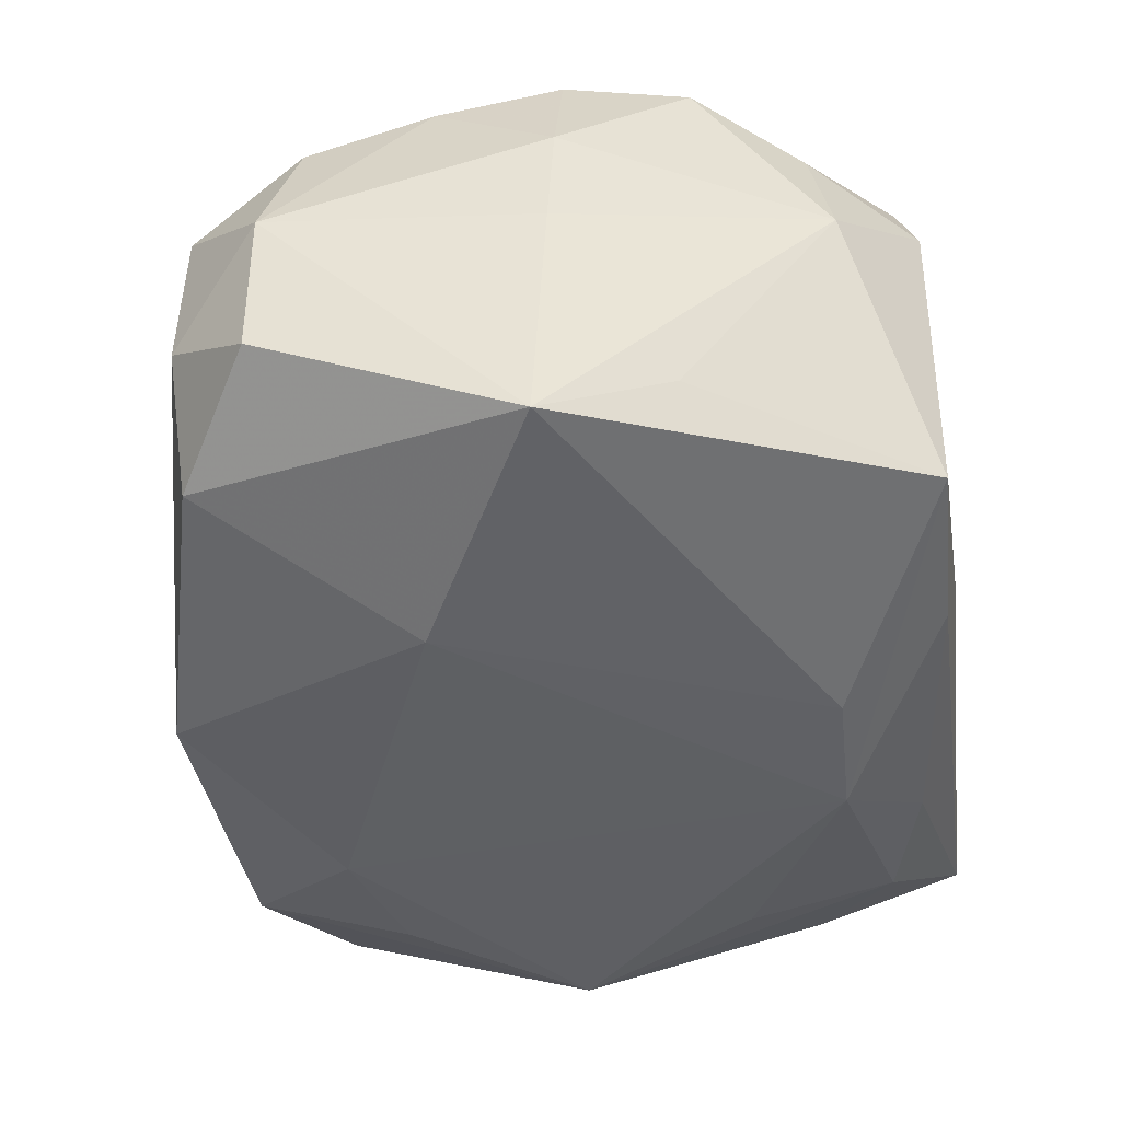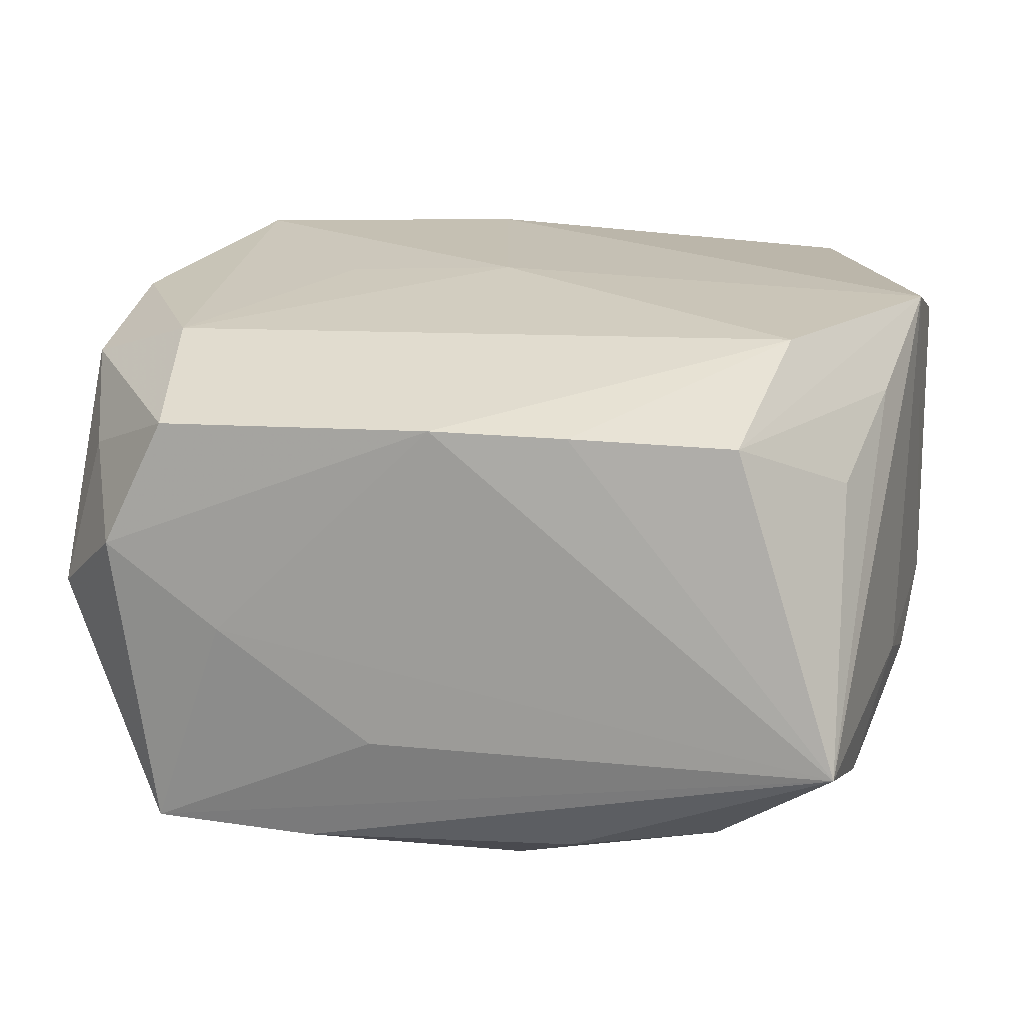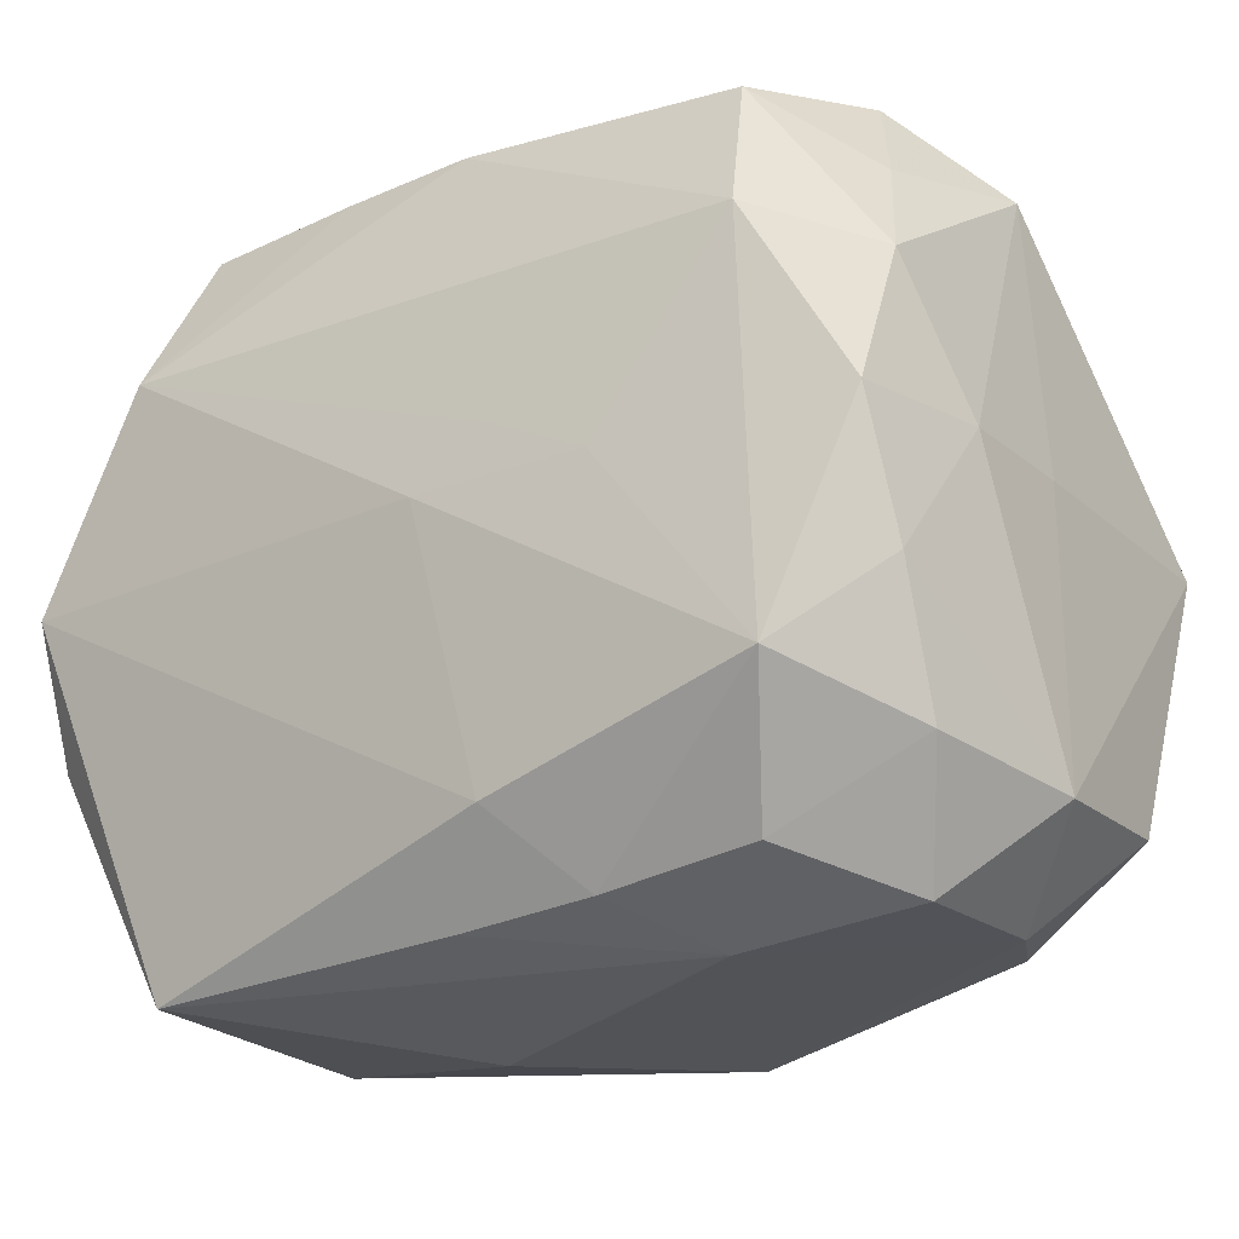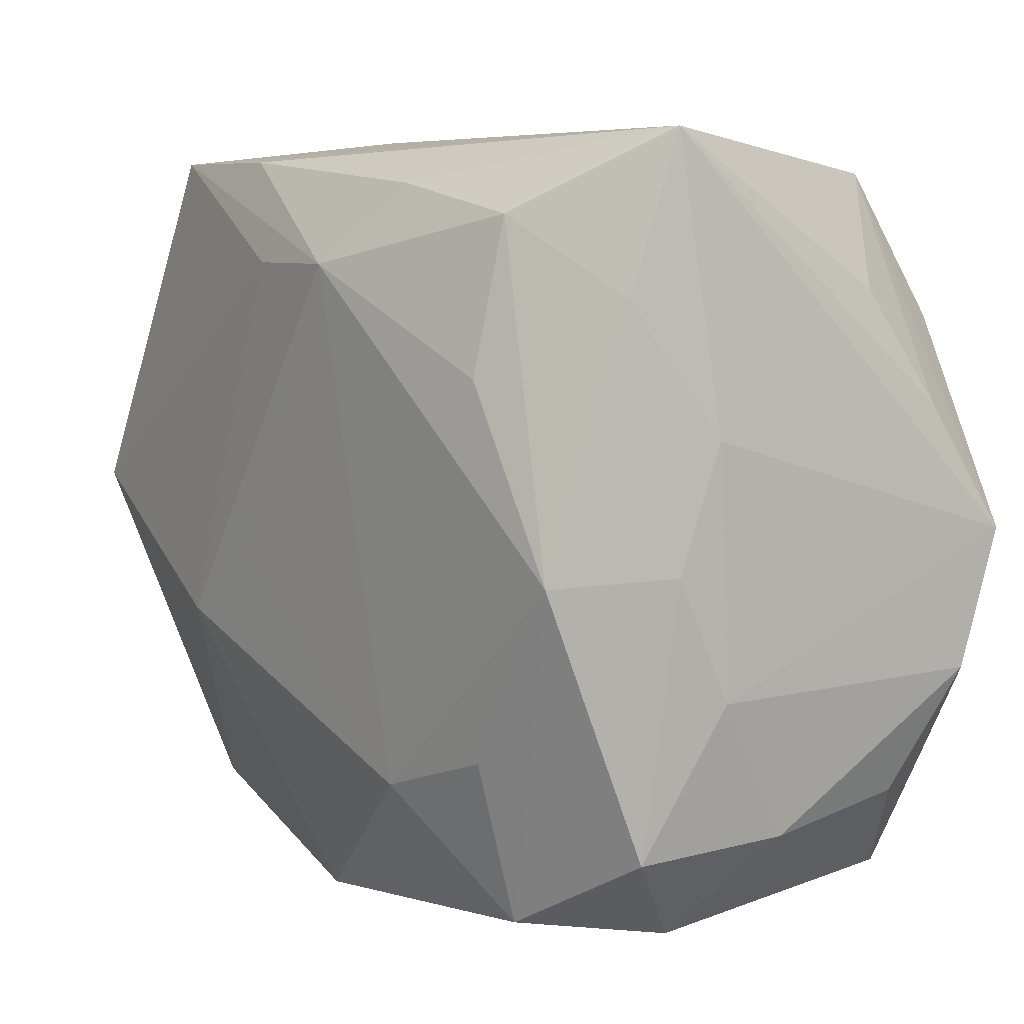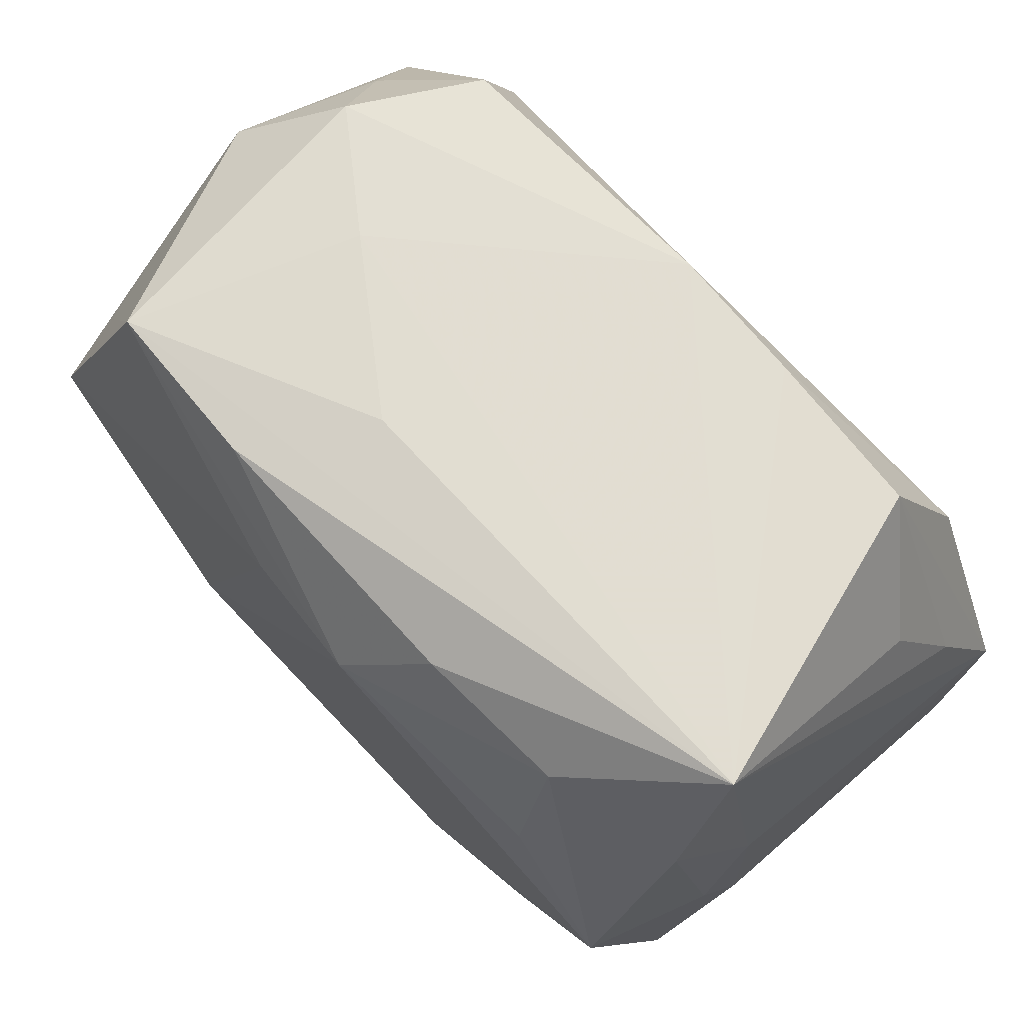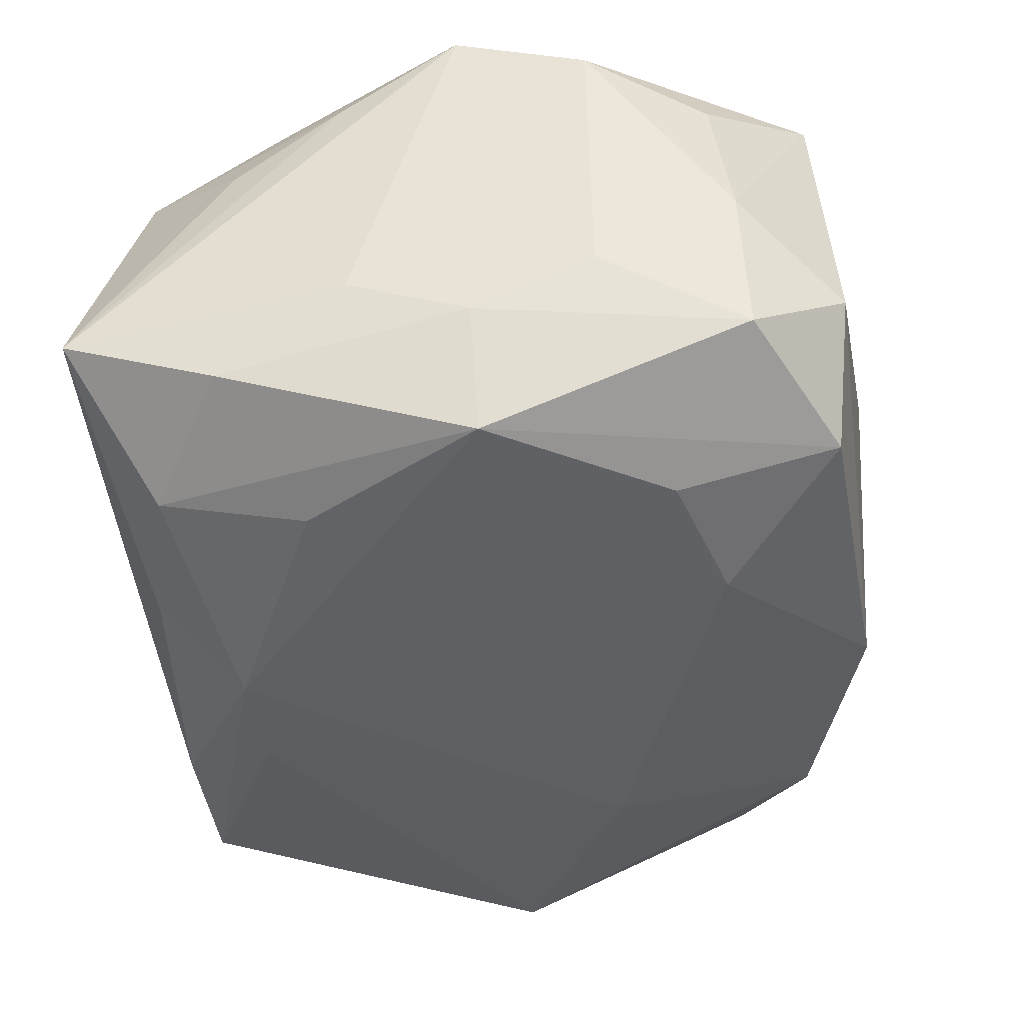
<metadata>
{"format":"obj","ext":"obj","renderer":"f3d","projection":"perspective","resolution":1024,"background":"white","views":[{"elev":-47.3,"azim":96.6,"up":"+Z"},{"elev":18.0,"azim":-164.5,"up":"+Z"},{"elev":-17.8,"azim":35.8,"up":"+Y"},{"elev":6.5,"azim":-124.2,"up":"+Y"},{"elev":70.4,"azim":-130.4,"up":"+Y"},{"elev":-40.1,"azim":-83.4,"up":"+Z"}]}
</metadata>
<code>
v -0.02329 0.01391 0.008129
v -0.01712 0.00924 -0.01477
v 0.02625 0.002099 0.007021
v 0.001239 -0.02283 -0.01292
v 0.02456 0.01717 -0.001135
v 0.02573 0.0008919 -0.01618
v 0.002906 0.02266 -0.007463
v 0.0003459 0.001327 0.01685
v 0.01941 0.02205 0.003329
v 0.01238 0.02244 -0.00132
v 0.004783 0.004355 0.01627
v 0.0249 -0.01265 0.009538
v 0.01595 0.02128 0.01075
v -0.01719 -0.02149 0.01462
v 0.0269 -0.01426 0.0004607
v 0.02597 -0.01428 -0.009126
v -0.01709 0.01812 -0.01272
v 0.02491 0.00983 0.01183
v 0.001348 -0.01982 0.01391
v -0.02553 -0.008039 0.01374
v 0.01051 0.001796 0.01625
v -0.02011 -0.02242 -0.003749
v -0.02436 0.02268 -0.006503
v 0.004924 -0.003068 -0.01691
v -0.0007054 0.02191 0.0117
v 0.02241 0.0161 0.007671
v 0.01268 -0.02109 0.0077
v -0.01679 -0.01192 -0.01429
v -0.02335 -0.01531 0.0102
v 0.01758 -0.01723 0.01252
v 0.017 0.02159 -0.01429
v 0.007233 0.02148 -0.01445
v 0.002961 0.0154 -0.01671
v 0.02622 0.001723 -0.0003546
v -0.01953 0.01227 0.01594
v 0.02456 0.002404 0.01463
v -0.008613 0.02142 0.01171
v 0.01788 -0.01896 -0.0114
v 0.02176 -0.01955 -0.004
v 0.02506 -0.005064 0.0123
v -0.005379 -0.0237 0.001171
v -0.02345 -0.001438 -0.01445
v 0.02384 0.008243 -0.0128
v 0.01774 0.0132 0.01449
v -0.02567 0.006035 -0.004583
v -0.02567 -0.008288 -0.003968
v -0.02567 1.468e-05 0.01621
v -0.02443 0.01356 -0.009746
v 0.02032 -0.009719 0.01688
v -0.02456 0.007271 0.01208
v -0.00871 0.01992 -0.01376
v 0.01118 -0.006544 -0.01726
v -0.02437 -0.01688 -0.008732
v -0.004352 0.01535 -0.01699
v 0.0222 -0.0194 0.005608
v -0.00906 -0.01443 -0.01525
v 0.004836 -0.01453 0.01688
v -0.02449 -0.01652 0.0009366
v -0.01809 0.0206 0.01161
v -0.01629 -0.02143 -0.01152
v 0.009088 -0.01884 0.01343
v -0.02554 -0.001171 -0.007169
f 8 49 21
f 57 14 19
f 57 49 8
f 27 14 41
f 19 14 27
f 41 4 27
f 30 27 55
f 49 30 12
f 12 30 55
f 59 37 23
f 23 37 25
f 23 25 10
f 52 4 56
f 49 57 61
f 61 30 49
f 61 57 19
f 19 27 61
f 27 30 61
f 6 5 34
f 23 45 47
f 20 14 47
f 14 57 47
f 47 57 8
f 9 25 13
f 9 10 25
f 44 18 13
f 44 21 49
f 13 25 44
f 49 12 40
f 34 5 3
f 5 18 3
f 52 56 24
f 42 56 28
f 60 56 4
f 28 56 60
f 60 42 28
f 53 42 60
f 46 58 20
f 53 58 46
f 20 47 46
f 46 47 45
f 29 14 20
f 20 58 29
f 29 58 14
f 14 58 22
f 22 58 53
f 53 60 22
f 41 14 22
f 22 4 41
f 22 60 4
f 31 9 5
f 10 9 31
f 1 59 23
f 26 18 5
f 5 9 26
f 13 18 26
f 26 9 13
f 36 44 49
f 18 44 36
f 49 40 36
f 36 3 18
f 40 3 36
f 8 21 11
f 21 44 11
f 48 45 23
f 62 46 45
f 45 48 62
f 62 48 42
f 62 42 53
f 53 46 62
f 5 6 43
f 43 31 5
f 6 31 43
f 23 10 7
f 7 31 23
f 10 31 7
f 17 48 23
f 2 42 17
f 42 48 17
f 55 27 39
f 39 27 4
f 15 6 34
f 15 16 6
f 34 3 15
f 15 40 12
f 15 3 40
f 15 12 55
f 55 39 15
f 15 39 16
f 50 47 59
f 59 1 50
f 23 47 50
f 50 1 23
f 35 25 37
f 37 59 35
f 35 44 25
f 59 47 35
f 35 11 44
f 35 47 8
f 8 11 35
f 51 17 23
f 52 24 54
f 54 24 56
f 56 42 54
f 54 42 2
f 2 17 54
f 17 51 54
f 38 39 4
f 16 39 38
f 6 16 38
f 38 4 52
f 52 6 38
f 31 54 32
f 32 54 51
f 23 31 32
f 32 51 23
f 33 6 52
f 52 54 33
f 33 31 6
f 33 54 31

</code>
